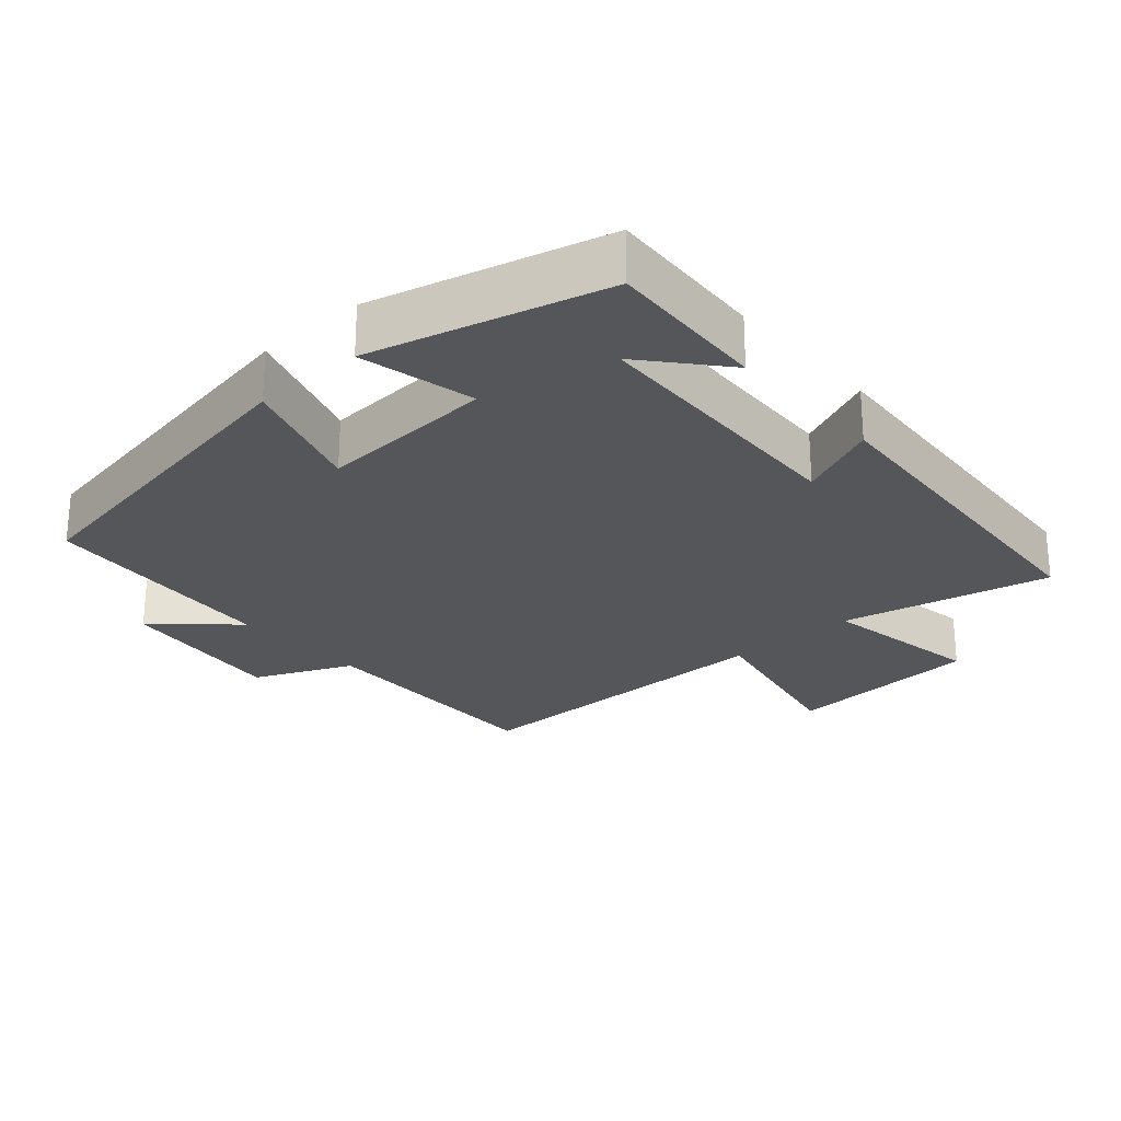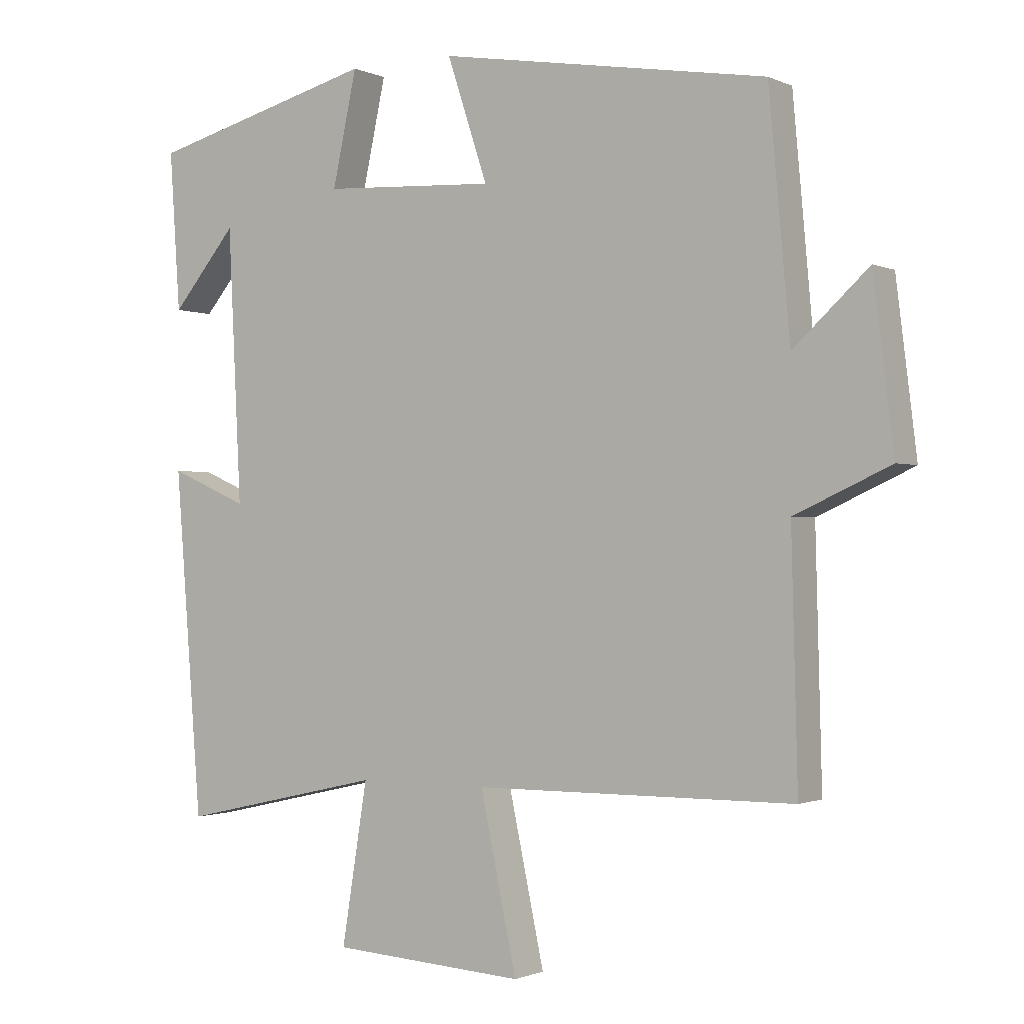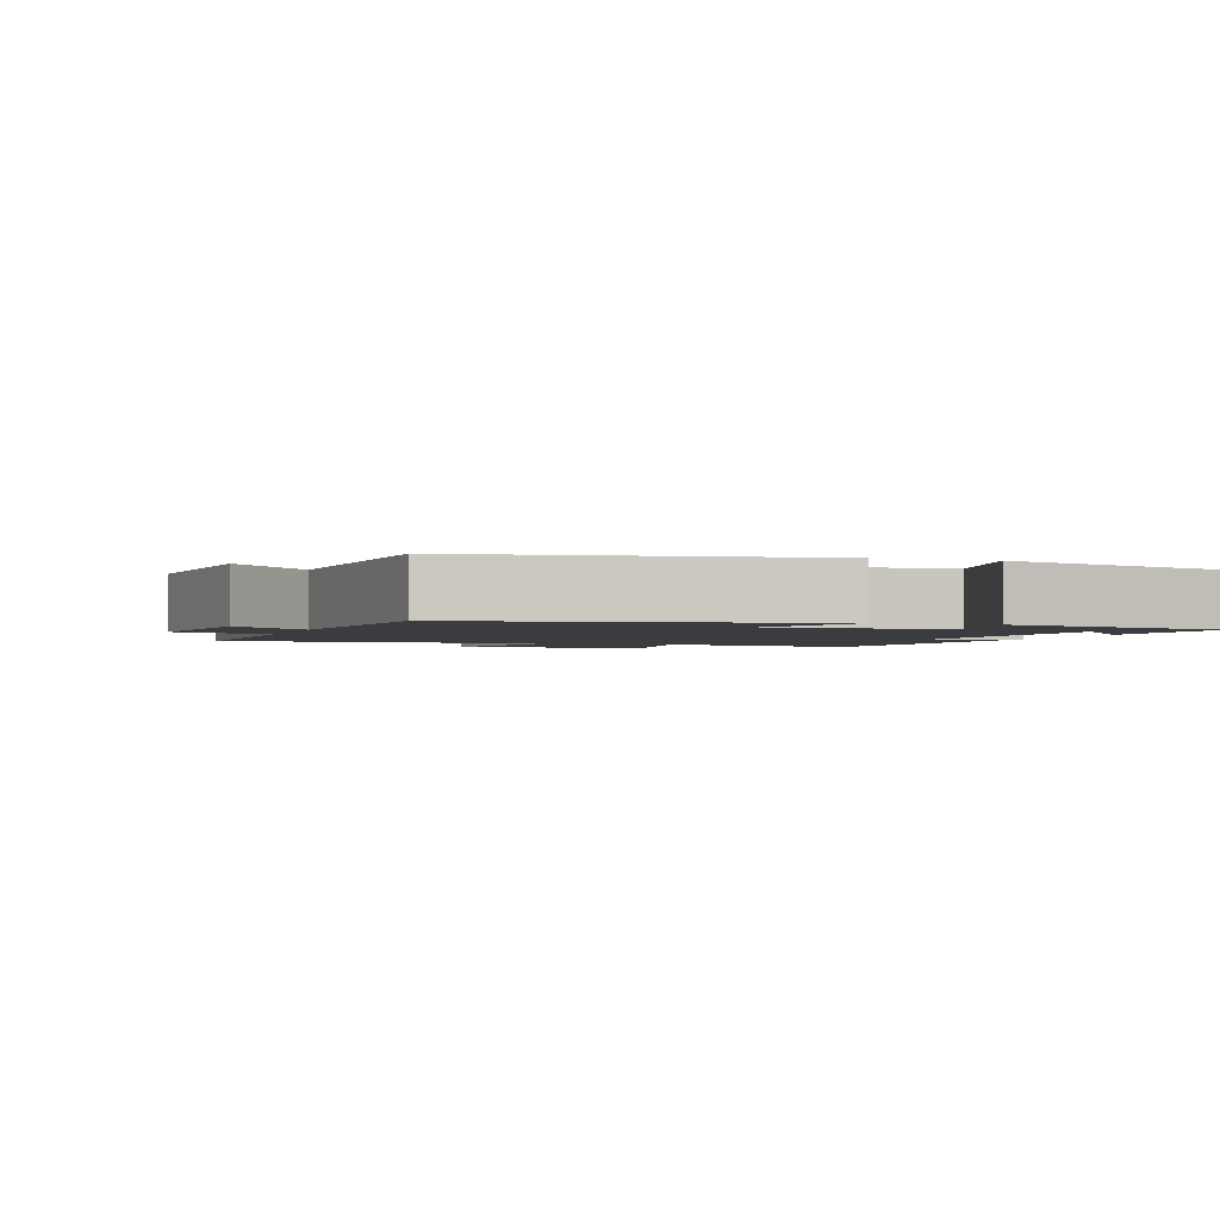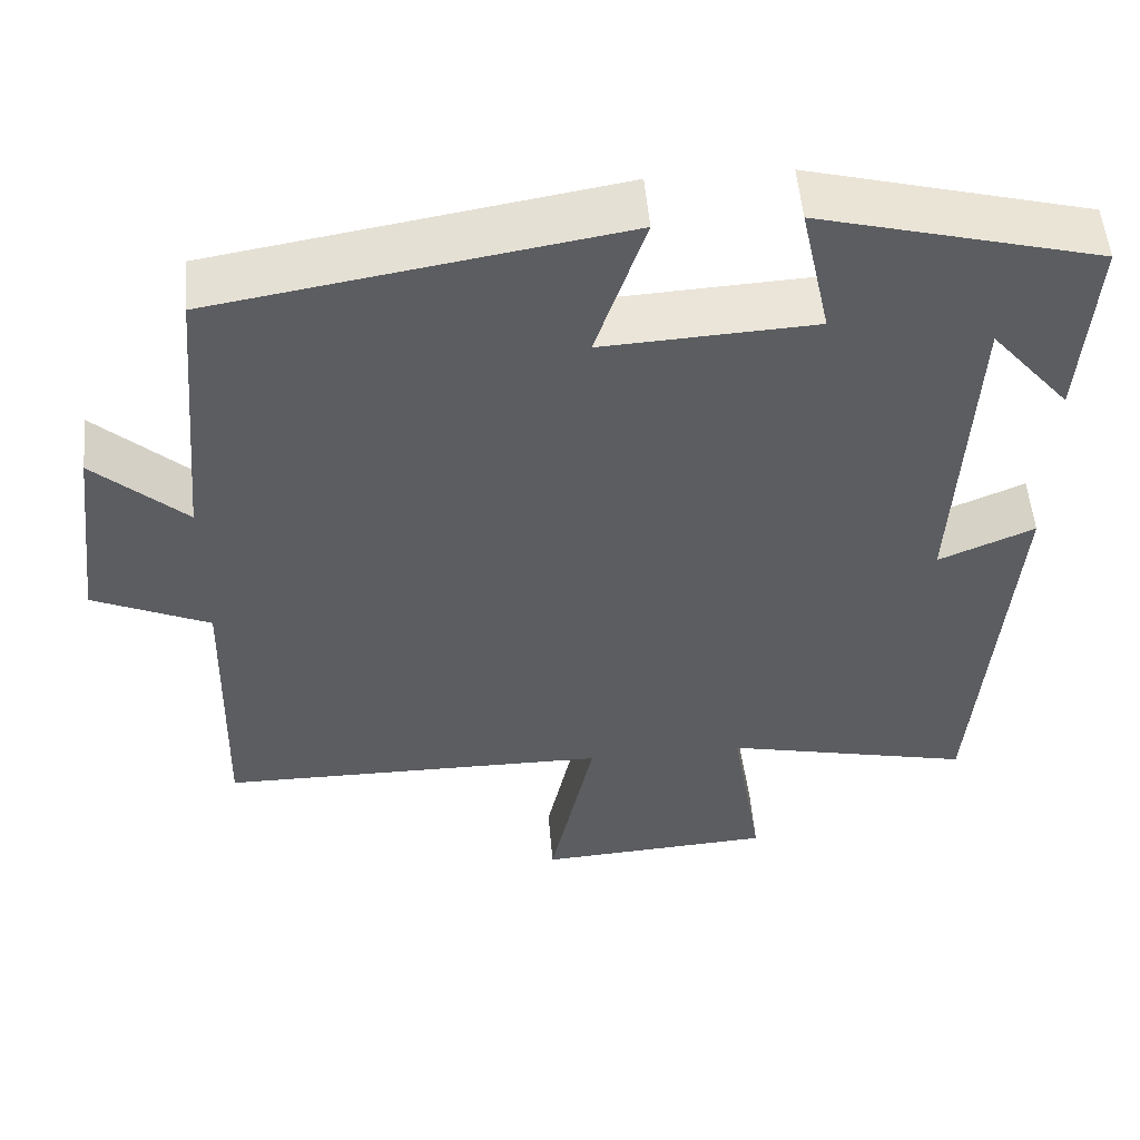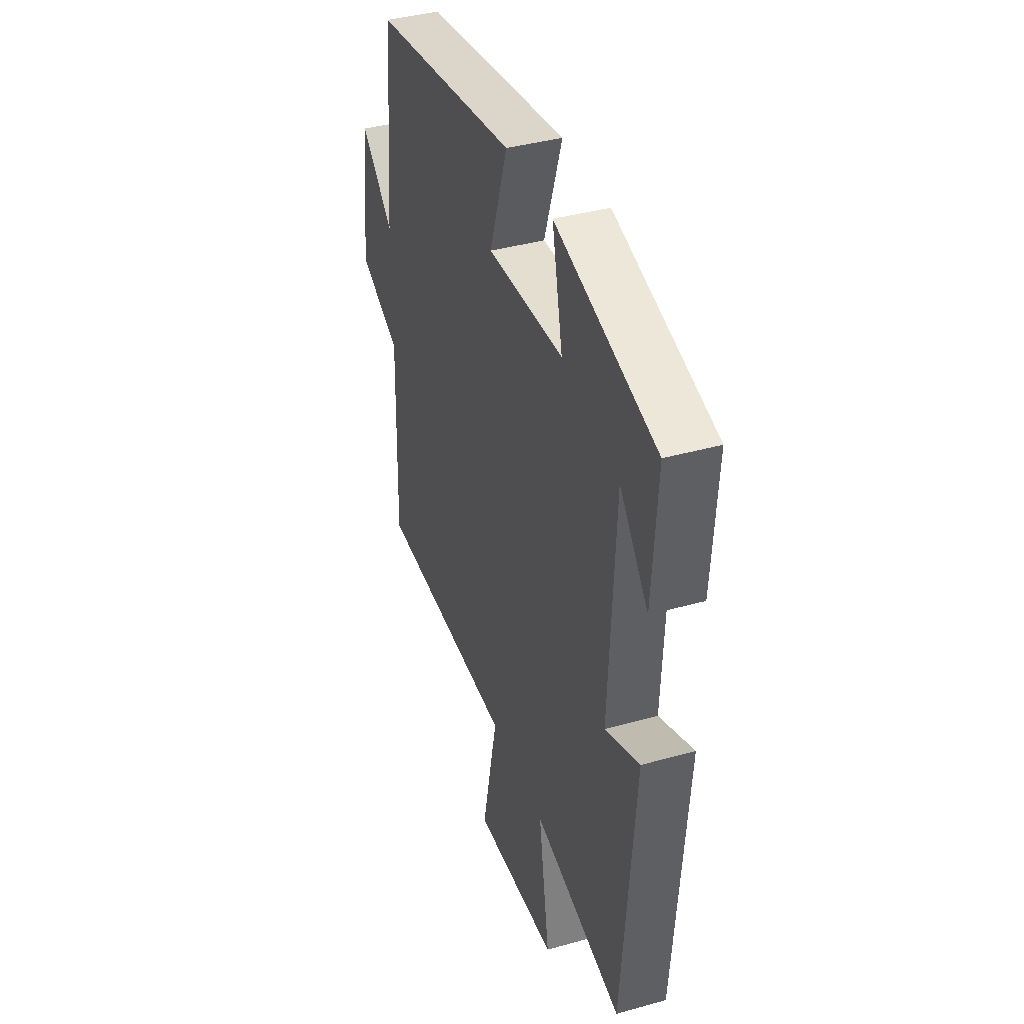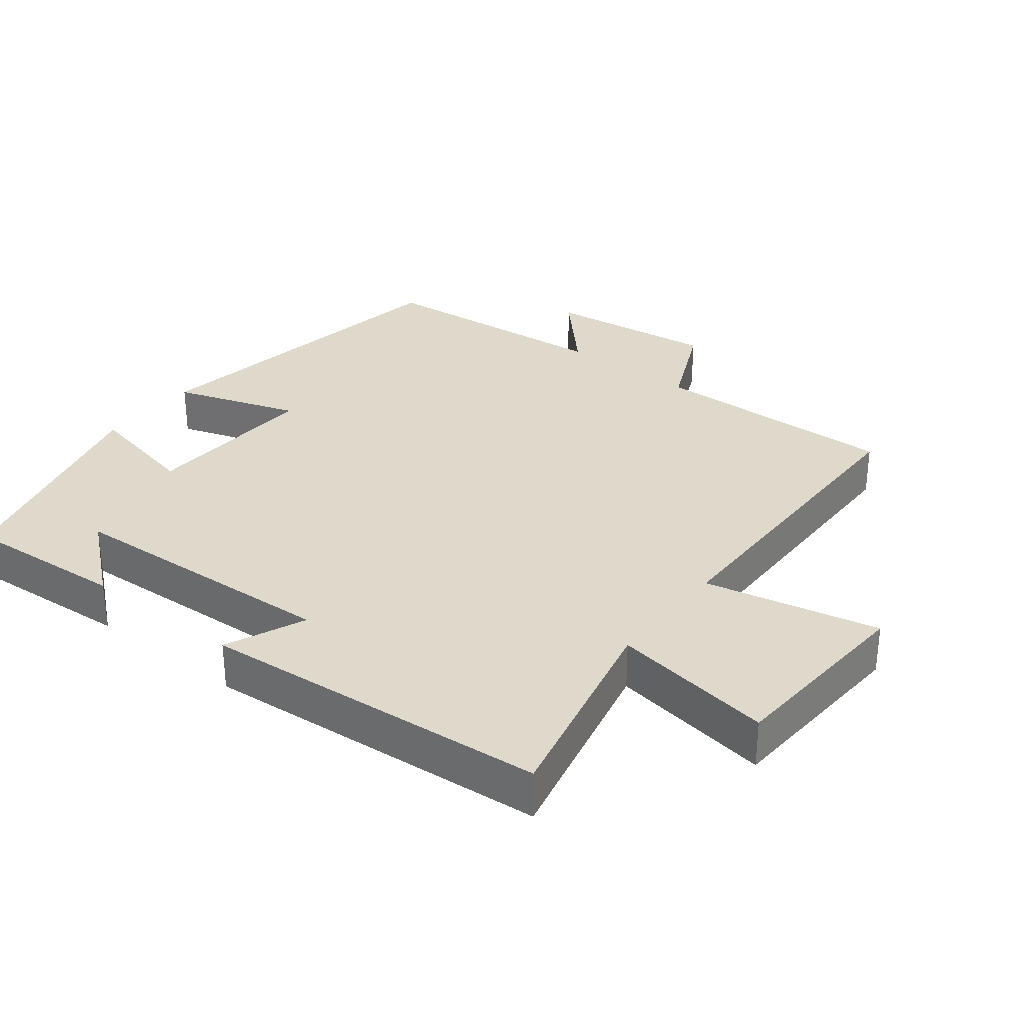
<metadata>
{"format":"obj","ext":"obj","renderer":"f3d","projection":"perspective","resolution":1024,"background":"white","views":[{"elev":-25.3,"azim":41.8,"up":"+Y"},{"elev":-1.1,"azim":-147.4,"up":"+Z"},{"elev":-2.1,"azim":-18.7,"up":"+Y"},{"elev":53.1,"azim":-4.9,"up":"+Z"},{"elev":39.8,"azim":70.9,"up":"+Z"},{"elev":31.8,"azim":127.9,"up":"+Y"}]}
</metadata>
<code>
v -0.469 0.07 0.419
v 0.018 0.07 0.5
v -0.042 0.07 0.319
v 0.214 0.07 0.333
v 0.178 0.07 0.5
v 0.516 0.07 0.411
v 0.5 0.07 0.177
v 0.404 0.07 0.291
v 0.384 0.07 -0.111
v 0.5 0.07 -0.061
v 0.46 0.07 -0.568
v 0.158 0.07 -0.5
v 0.196 0.07 -0.736
v -0.09 0.07 -0.754
v -0.036 0.07 -0.5
v -0.509 0.07 -0.497
v -0.5 0.07 -0.138
v -0.641 0.07 -0.074
v -0.611 0.07 0.172
v -0.5 0.07 0.07
v -0.469 0 0.419
v 0.018 0 0.5
v -0.042 0 0.319
v 0.214 0 0.333
v 0.178 0 0.5
v 0.516 0 0.411
v 0.5 0 0.177
v 0.404 0 0.291
v 0.384 0 -0.111
v 0.5 0 -0.061
v 0.46 0 -0.568
v 0.158 0 -0.5
v 0.196 0 -0.736
v -0.09 0 -0.754
v -0.036 0 -0.5
v -0.509 0 -0.497
v -0.5 0 -0.138
v -0.641 0 -0.074
v -0.611 0 0.172
v -0.5 0 0.07
f 17 18 19 20
f 1 2 3
f 20 1 3
f 17 20 3
f 17 3 4
f 16 17 4
f 15 16 4
f 12 13 14 15
f 12 15 4
f 9 10 11 12
f 8 9 12 4
f 6 7 8
f 4 5 6 8
f 40 39 38 37
f 23 22 21
f 23 21 40
f 23 40 37
f 24 23 37
f 24 37 36
f 24 36 35
f 35 34 33 32
f 24 35 32
f 32 31 30 29
f 24 32 29 28
f 28 27 26
f 28 26 25 24
f 1 21 22 2
f 2 22 23 3
f 3 23 24 4
f 4 24 25 5
f 5 25 26 6
f 6 26 27 7
f 7 27 28 8
f 8 28 29 9
f 9 29 30 10
f 10 30 31 11
f 11 31 32 12
f 12 32 33 13
f 13 33 34 14
f 14 34 35 15
f 15 35 36 16
f 16 36 37 17
f 17 37 38 18
f 18 38 39 19
f 19 39 40 20
f 20 40 21 1

</code>
